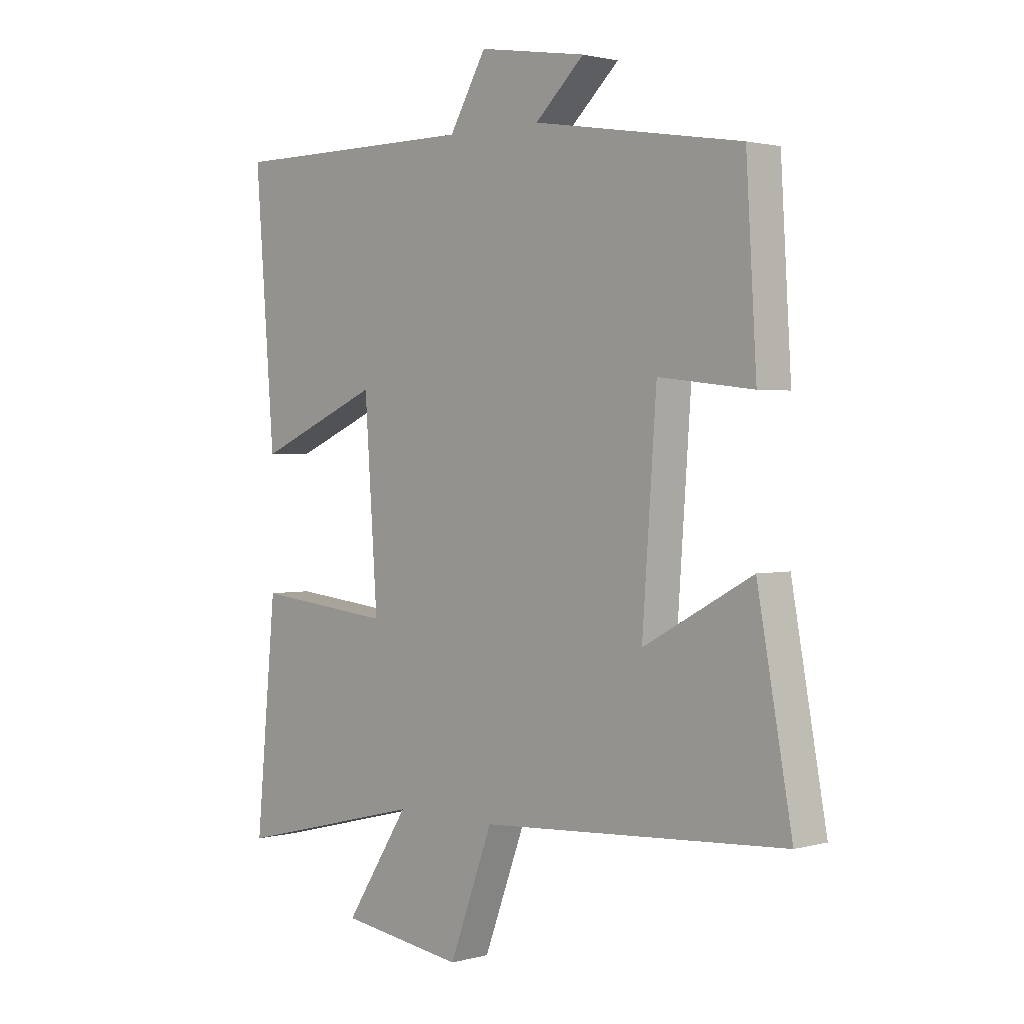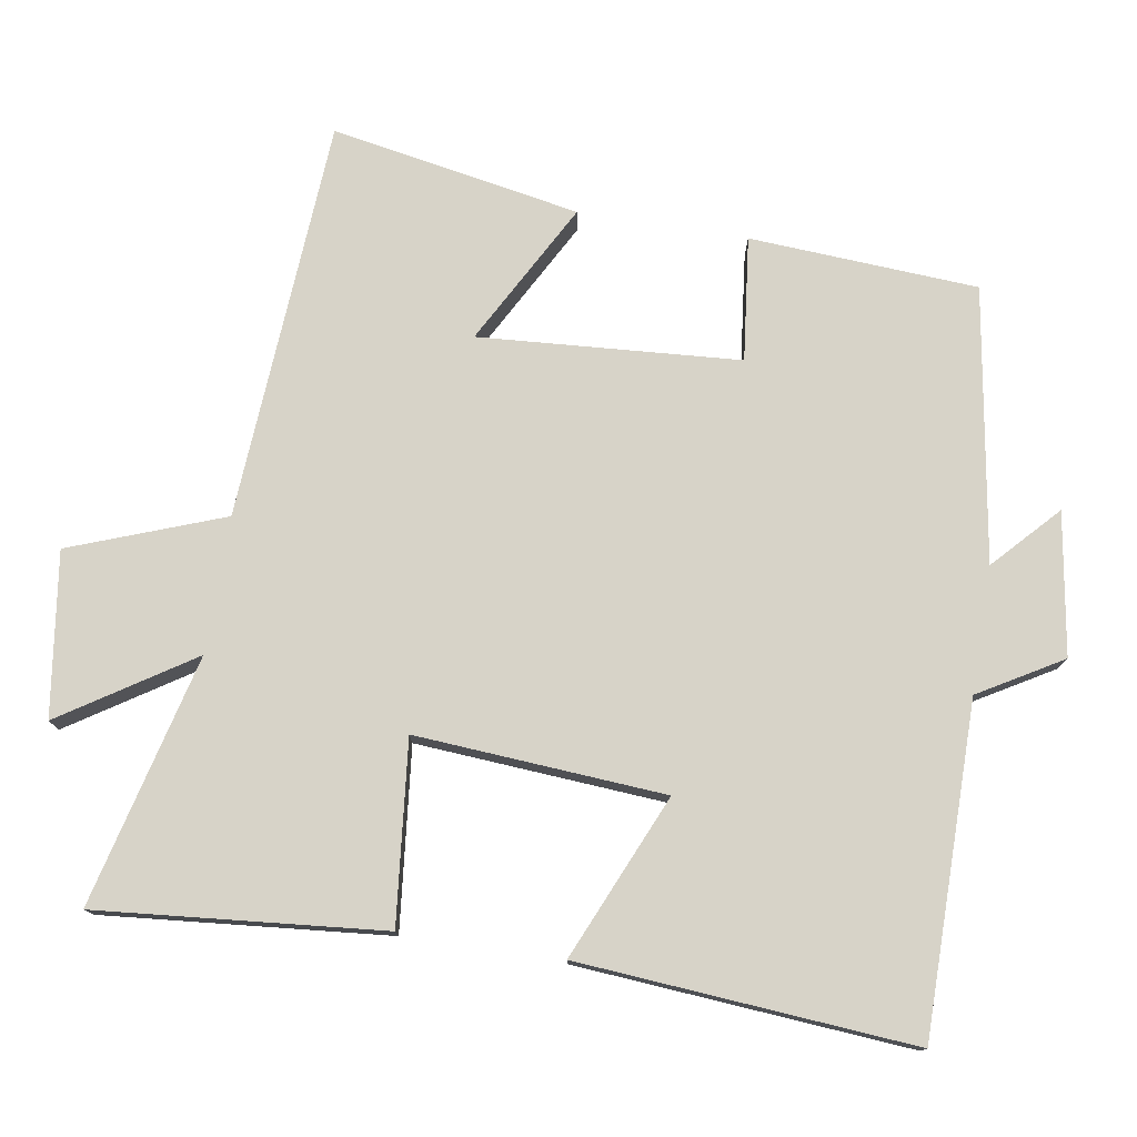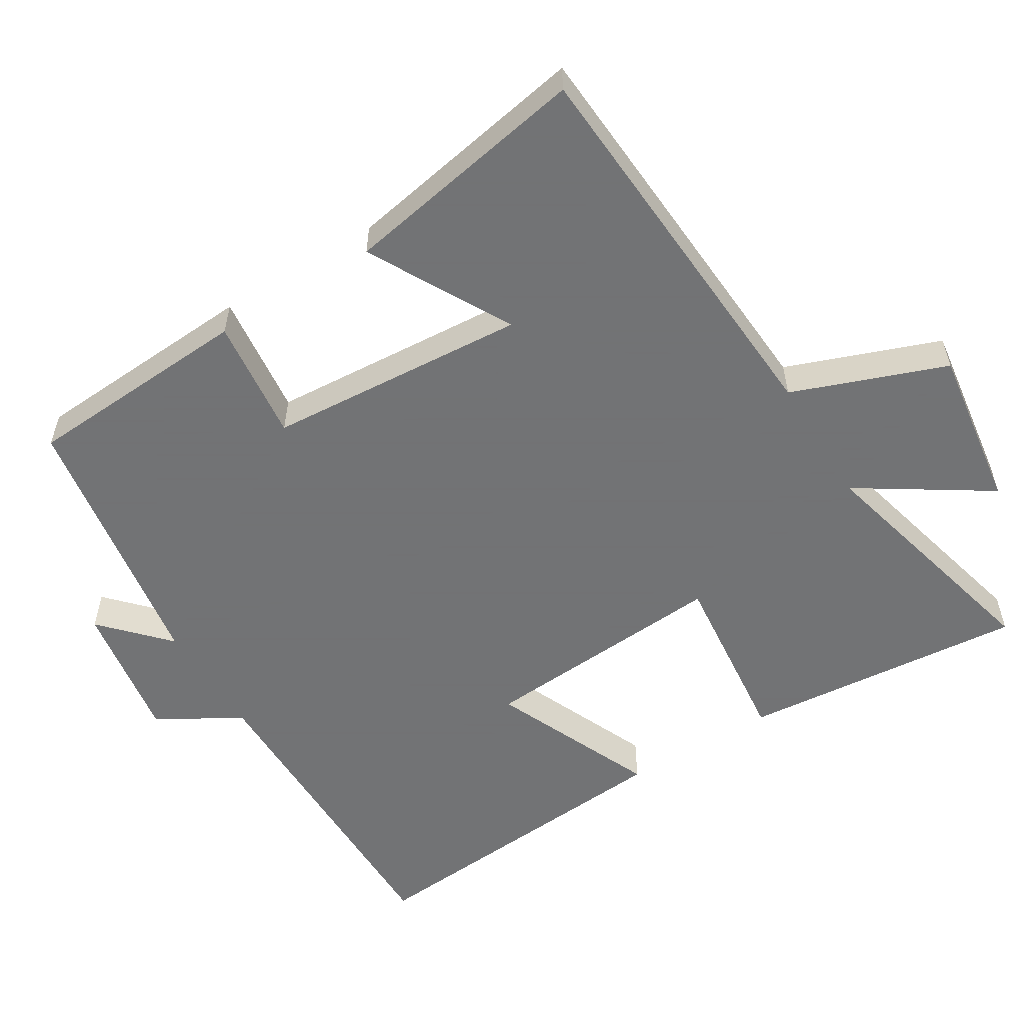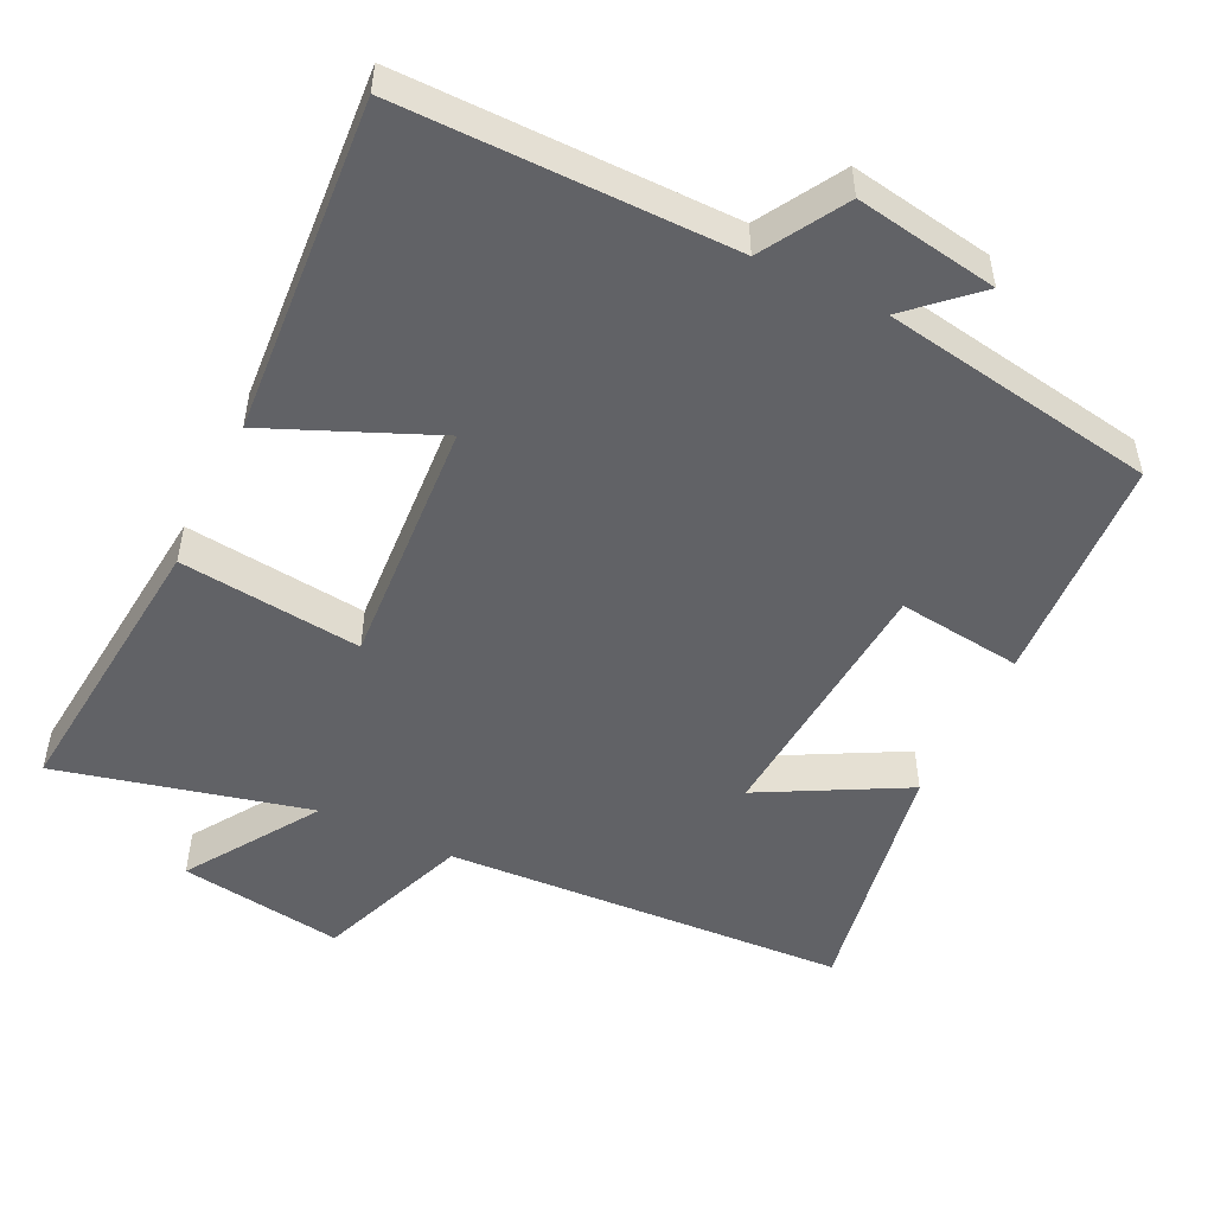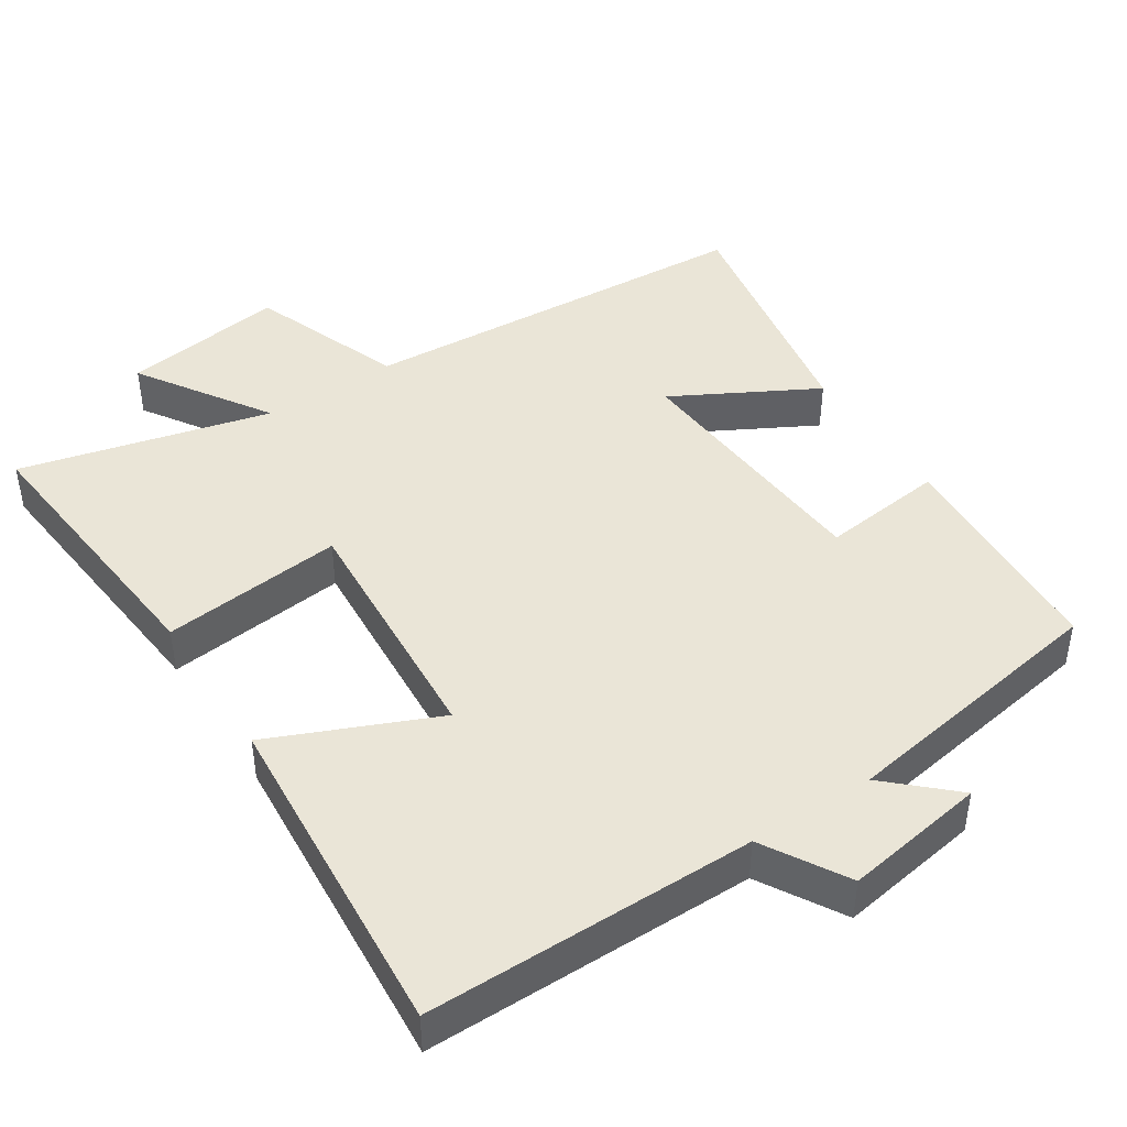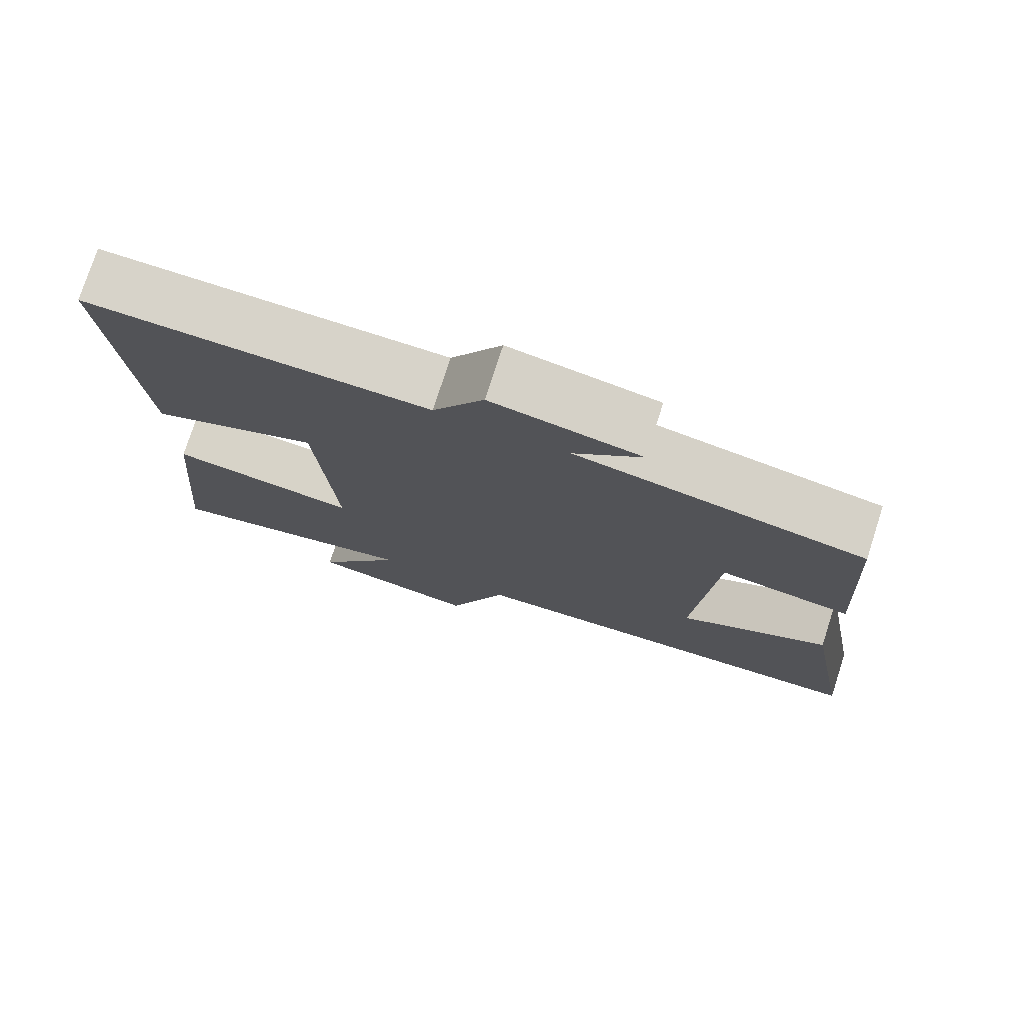
<metadata>
{"format":"obj","ext":"obj","renderer":"f3d","projection":"perspective","resolution":1024,"background":"white","views":[{"elev":1.7,"azim":45.9,"up":"+Z"},{"elev":76.7,"azim":-80.7,"up":"+Y"},{"elev":-55.7,"azim":121.6,"up":"+Y"},{"elev":-50.7,"azim":-26.1,"up":"+Y"},{"elev":44.2,"azim":-33.1,"up":"+Y"},{"elev":76.4,"azim":17.9,"up":"+Z"}]}
</metadata>
<code>
v 0.563 0.07 -0.465
v 0.003 0.07 -0.5
v -0.077 0.07 -0.714
v -0.305 0.07 -0.682
v -0.187 0.07 -0.5
v -0.537 0.07 -0.587
v -0.5 0.07 -0.189
v -0.247 0.07 -0.216
v -0.271 0.07 0.132
v -0.5 0.07 0.033
v -0.536 0.07 0.5
v -0.077 0.07 0.5
v -0.009 0.07 0.616
v 0.189 0.07 0.584
v 0.099 0.07 0.5
v 0.481 0.07 0.438
v 0.5 0.07 0.119
v 0.327 0.07 0.139
v 0.301 0.07 -0.225
v 0.5 0.07 -0.117
v 0.563 0 -0.465
v 0.003 0 -0.5
v -0.077 0 -0.714
v -0.305 0 -0.682
v -0.187 0 -0.5
v -0.537 0 -0.587
v -0.5 0 -0.189
v -0.247 0 -0.216
v -0.271 0 0.132
v -0.5 0 0.033
v -0.536 0 0.5
v -0.077 0 0.5
v -0.009 0 0.616
v 0.189 0 0.584
v 0.099 0 0.5
v 0.481 0 0.438
v 0.5 0 0.119
v 0.327 0 0.139
v 0.301 0 -0.225
v 0.5 0 -0.117
f 19 20 1 2
f 18 19 2
f 15 16 17 18
f 15 18 2
f 12 13 14 15
f 11 12 15
f 10 11 15
f 9 10 15
f 15 2 3
f 9 15 3
f 8 9 3
f 5 6 7 8
f 5 8 3
f 3 4 5
f 22 21 40 39
f 22 39 38
f 38 37 36 35
f 22 38 35
f 35 34 33 32
f 35 32 31
f 35 31 30
f 35 30 29
f 23 22 35
f 23 35 29
f 23 29 28
f 28 27 26 25
f 23 28 25
f 25 24 23
f 1 21 22 2
f 2 22 23 3
f 3 23 24 4
f 4 24 25 5
f 5 25 26 6
f 6 26 27 7
f 7 27 28 8
f 8 28 29 9
f 9 29 30 10
f 10 30 31 11
f 11 31 32 12
f 12 32 33 13
f 13 33 34 14
f 14 34 35 15
f 15 35 36 16
f 16 36 37 17
f 17 37 38 18
f 18 38 39 19
f 19 39 40 20
f 20 40 21 1

</code>
